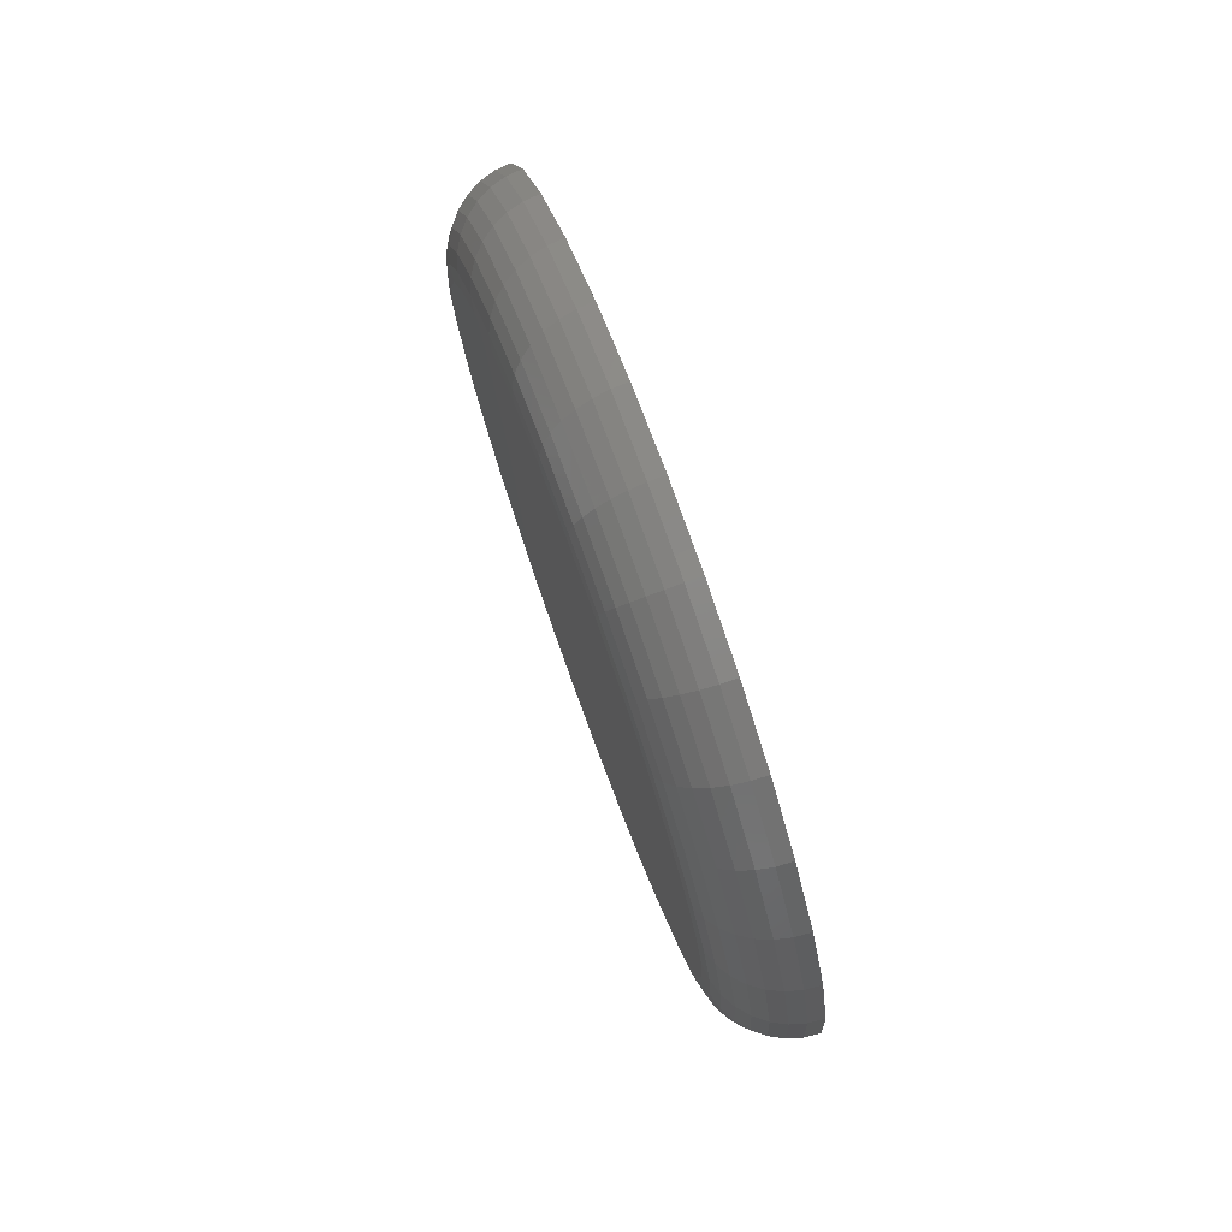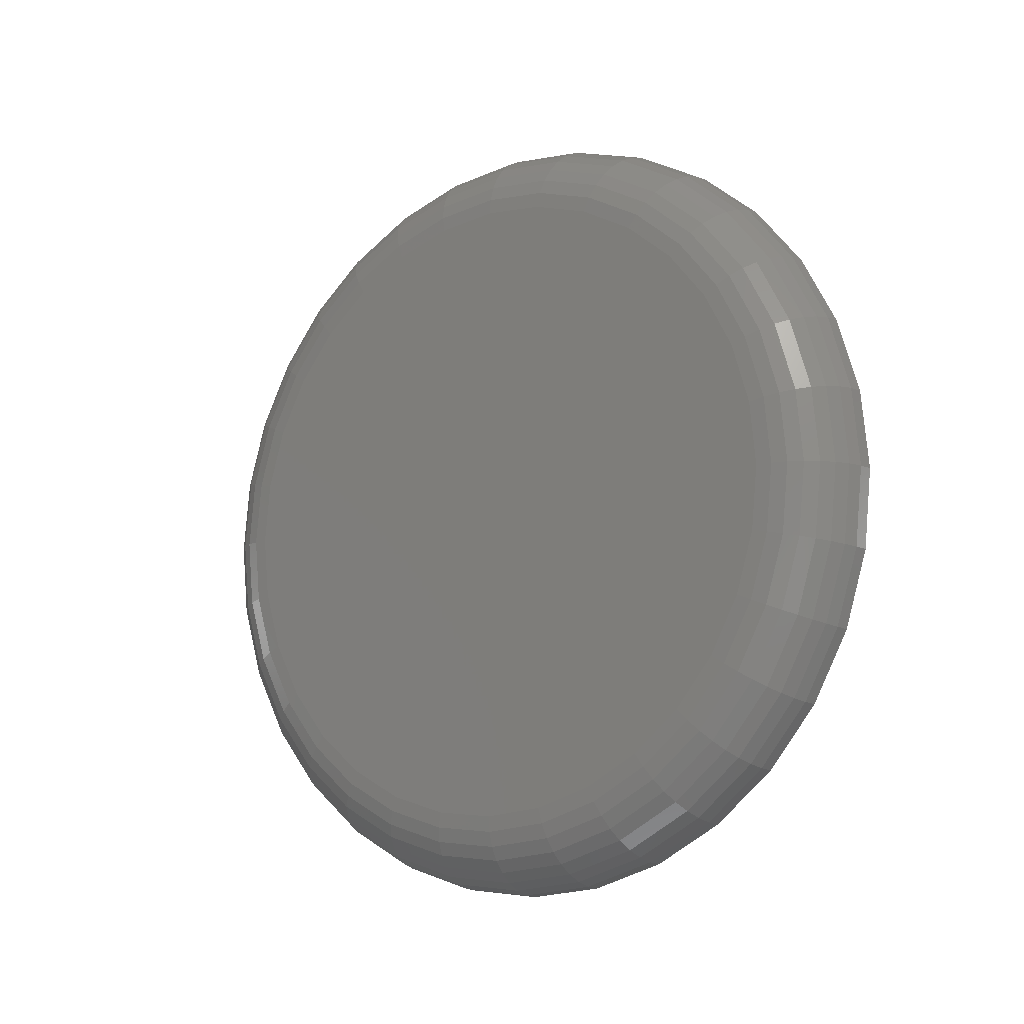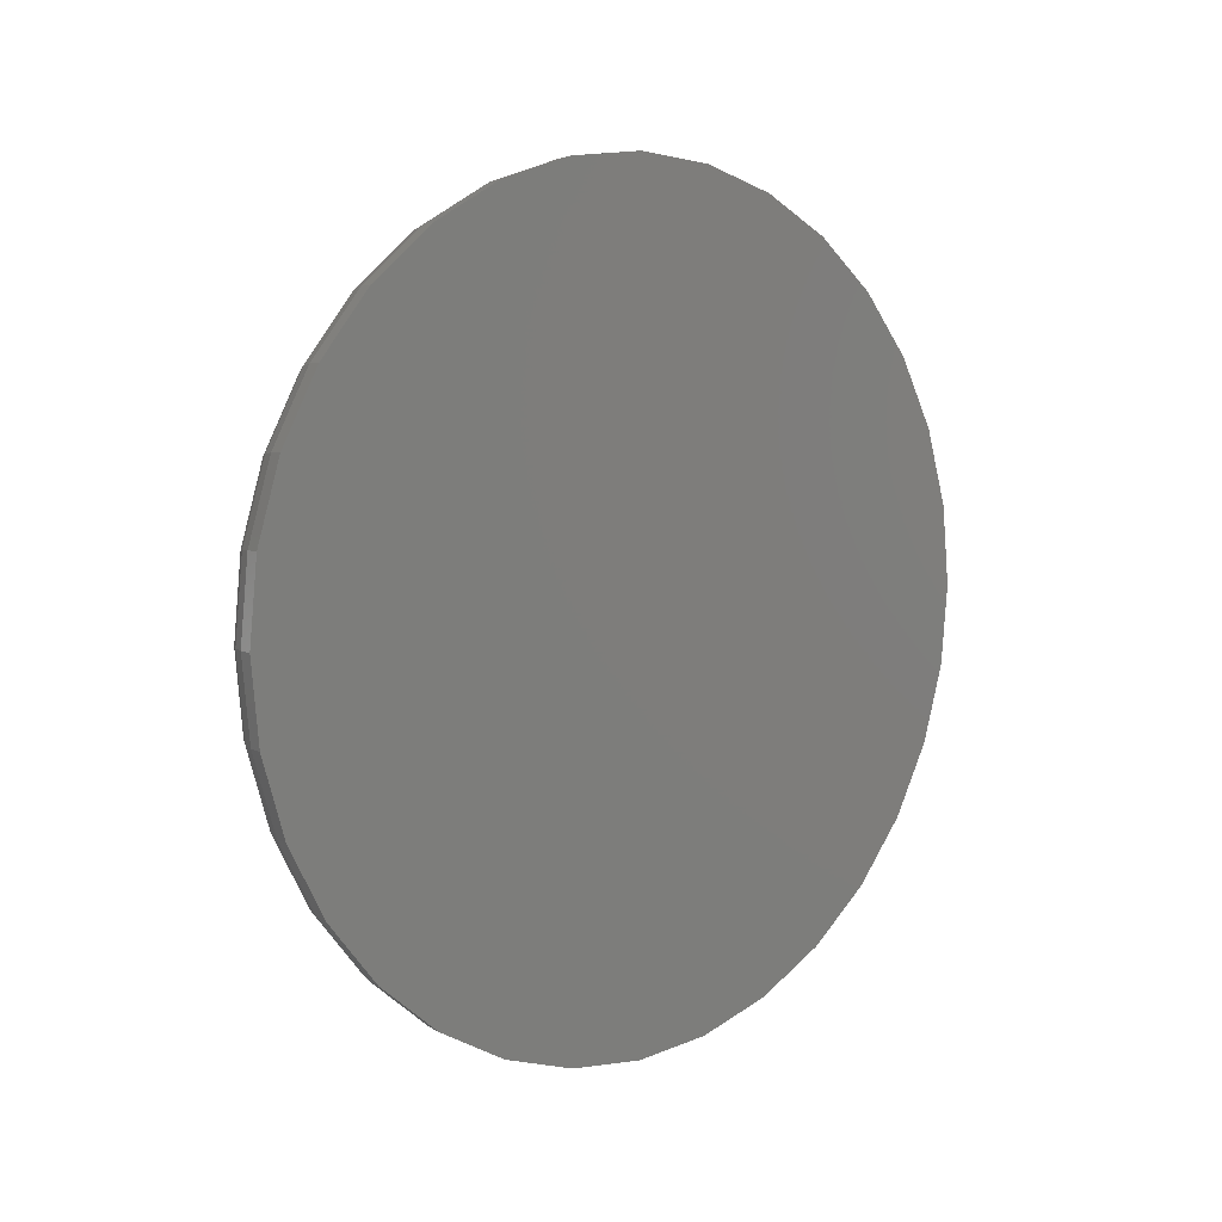
<metadata>
{"format":"stl","ext":"stl","renderer":"f3d","projection":"perspective","resolution":1024,"background":"white","views":[{"elev":77.1,"azim":-20.0,"up":"+Y"},{"elev":-11.6,"azim":-53.0,"up":"+Z"},{"elev":6.4,"azim":49.4,"up":"+Z"}]}
</metadata>
<code>
# stl→obj: 288 verts, 572 faces
v 0 -0.008827 0.2661
v 0 -0.002887 0.2679
v 0 0.003289 0.2685
v 0 0.009466 0.2679
v 0 0.01541 0.2661
v 0 -0.0143 0.2632
v 0 0.02088 0.2632
v 0 -0.0191 0.2592
v 0 0.02568 0.2592
v 0 -0.02304 0.2544
v 0 0.02961 0.2544
v 0 -0.02596 0.249
v 0 0.03254 0.249
v 0 -0.02776 0.243
v 0 0.03434 0.243
v 0 0.03254 0.2247
v 0 -0.02596 0.2247
v 0 0.03434 0.2307
v 0 -0.02304 0.2193
v 0 0.02961 0.2193
v 0 -0.0191 0.2145
v 0 0.02568 0.2145
v 0 -0.0143 0.2105
v 0 0.02088 0.2105
v 0 -0.008827 0.2076
v 0 0.01541 0.2076
v 0 -0.002887 0.2058
v 0 0.003289 0.2052
v 0 0.009466 0.2058
v 0 -0.02776 0.2307
v 0 -0.02837 0.2368
v 0 0.03495 0.2368
v 0.007812 0.003289 0.2763
v 0.007812 -0.004411 0.2756
v 0.007812 -0.01182 0.2733
v 0.007812 0.01099 0.2756
v 0.007812 0.0184 0.2733
v 0.007812 -0.01864 0.2697
v 0.007812 0.02522 0.2697
v 0.007812 -0.02462 0.2648
v 0.007812 0.0312 0.2648
v 0.007812 -0.02953 0.2588
v 0.007812 0.03611 0.2588
v 0.007812 -0.03318 0.2519
v 0.007812 0.03976 0.2519
v 0.007812 -0.03543 0.2445
v 0.007812 0.042 0.2445
v 0.007812 0.042 0.2291
v 0.007812 -0.03318 0.2217
v 0.007812 0.03976 0.2217
v 0.007812 -0.02953 0.2149
v 0.007812 0.03611 0.2149
v 0.007812 -0.02462 0.2089
v 0.007812 0.0312 0.2089
v 0.007812 -0.01864 0.204
v 0.007812 0.02522 0.204
v 0.007812 -0.01182 0.2004
v 0.007812 0.0184 0.2004
v 0.007812 -0.004411 0.1981
v 0.007812 0.003289 0.1974
v 0.007812 0.01099 0.1981
v 0.007812 0.04276 0.2368
v 0.007812 -0.03618 0.2368
v 0.007812 -0.03543 0.2291
v 0.006288 0.04261 0.2368
v 0.006288 0.04186 0.2292
v 0.004823 0.04217 0.2368
v 0.004823 0.04142 0.2293
v 0.003472 0.04145 0.2368
v 0.003472 0.04071 0.2294
v 0.002288 0.04047 0.2368
v 0.002288 0.03976 0.2296
v 0.001317 0.03929 0.2368
v 0.001317 0.0386 0.2298
v 0.0005947 0.03794 0.2368
v 0.0005947 0.03727 0.2301
v 0.0001501 0.03647 0.2368
v 0.0001501 0.03584 0.2304
v 0.006288 -0.03528 0.2292
v 0.006288 -0.03603 0.2368
v 0.004823 -0.03484 0.2293
v 0.004823 -0.03559 0.2368
v 0.003472 -0.03413 0.2294
v 0.003472 -0.03487 0.2368
v 0.002288 -0.03318 0.2296
v 0.002288 -0.0339 0.2368
v 0.001317 -0.03202 0.2298
v 0.001317 -0.03271 0.2368
v 0.0005947 -0.0307 0.2301
v 0.0005947 -0.03136 0.2368
v 0.0001501 -0.02926 0.2304
v 0.0001501 -0.0299 0.2368
v 0.006288 -0.03304 0.2218
v 0.004823 -0.03263 0.222
v 0.003472 -0.03196 0.2222
v 0.002288 -0.03107 0.2226
v 0.001317 -0.02997 0.2231
v 0.0005947 -0.02872 0.2236
v 0.0001501 -0.02737 0.2241
v 0.006288 -0.02941 0.215
v 0.004823 -0.02904 0.2152
v 0.003472 -0.02844 0.2156
v 0.002288 -0.02763 0.2162
v 0.001317 -0.02664 0.2168
v 0.0005947 -0.02552 0.2176
v 0.0001501 -0.0243 0.2184
v 0.006288 -0.02452 0.209
v 0.004823 -0.0242 0.2094
v 0.003472 -0.02369 0.2099
v 0.002288 -0.023 0.2105
v 0.001317 -0.02217 0.2114
v 0.0005947 -0.02121 0.2123
v 0.0001501 -0.02018 0.2134
v 0.006288 -0.01856 0.2041
v 0.004823 -0.01831 0.2045
v 0.003472 -0.01791 0.2051
v 0.002288 -0.01737 0.2059
v 0.001317 -0.01671 0.2069
v 0.0005947 -0.01596 0.208
v 0.0001501 -0.01515 0.2092
v 0.006288 -0.01176 0.2005
v 0.004823 -0.01159 0.2009
v 0.003472 -0.01131 0.2016
v 0.002288 -0.01094 0.2025
v 0.001317 -0.01049 0.2036
v 0.0005947 -0.009971 0.2048
v 0.0001501 -0.00941 0.2062
v 0.006288 -0.004382 0.1983
v 0.004823 -0.004295 0.1987
v 0.003472 -0.004155 0.1994
v 0.002288 -0.003965 0.2004
v 0.001317 -0.003734 0.2015
v 0.0005947 -0.003471 0.2029
v 0.0001501 -0.003185 0.2043
v 0.006288 0.003289 0.1975
v 0.004823 0.003289 0.198
v 0.003472 0.003289 0.1987
v 0.002288 0.003289 0.1997
v 0.001317 0.003289 0.2008
v 0.0005947 0.003289 0.2022
v 0.0001501 0.003289 0.2037
v 0.006288 0.01096 0.1983
v 0.004823 0.01087 0.1987
v 0.003472 0.01073 0.1994
v 0.002288 0.01054 0.2004
v 0.001317 0.01031 0.2015
v 0.0005947 0.01005 0.2029
v 0.0001501 0.009764 0.2043
v 0.006288 0.01834 0.2005
v 0.004823 0.01817 0.2009
v 0.003472 0.01789 0.2016
v 0.002288 0.01752 0.2025
v 0.001317 0.01707 0.2036
v 0.0005947 0.01655 0.2048
v 0.0001501 0.01599 0.2062
v 0.006288 0.02514 0.2041
v 0.004823 0.02489 0.2045
v 0.003472 0.02449 0.2051
v 0.002288 0.02395 0.2059
v 0.001317 0.02329 0.2069
v 0.0005947 0.02254 0.208
v 0.0001501 0.02173 0.2092
v 0.006288 0.0311 0.209
v 0.004823 0.03078 0.2094
v 0.003472 0.03027 0.2099
v 0.002288 0.02958 0.2105
v 0.001317 0.02875 0.2114
v 0.0005947 0.02779 0.2123
v 0.0001501 0.02676 0.2134
v 0.006288 0.03599 0.215
v 0.004823 0.03562 0.2152
v 0.003472 0.03502 0.2156
v 0.002288 0.03421 0.2162
v 0.001317 0.03322 0.2168
v 0.0005947 0.0321 0.2176
v 0.0001501 0.03088 0.2184
v 0.006288 0.03962 0.2218
v 0.004823 0.03921 0.222
v 0.003472 0.03854 0.2222
v 0.002288 0.03764 0.2226
v 0.001317 0.03655 0.2231
v 0.0005947 0.0353 0.2236
v 0.0001501 0.03395 0.2241
v 0.006288 -0.03528 0.2445
v 0.004823 -0.03484 0.2444
v 0.003472 -0.03413 0.2443
v 0.002288 -0.03318 0.2441
v 0.001317 -0.03202 0.2439
v 0.0005947 -0.0307 0.2436
v 0.0001501 -0.02926 0.2433
v 0.006288 0.04186 0.2445
v 0.004823 0.04142 0.2444
v 0.003472 0.04071 0.2443
v 0.002288 0.03976 0.2441
v 0.001317 0.0386 0.2439
v 0.0005947 0.03727 0.2436
v 0.0001501 0.03584 0.2433
v 0.006288 0.03962 0.2519
v 0.004823 0.03921 0.2517
v 0.003472 0.03854 0.2514
v 0.002288 0.03764 0.2511
v 0.001317 0.03655 0.2506
v 0.0005947 0.0353 0.2501
v 0.0001501 0.03395 0.2495
v 0.006288 0.03599 0.2587
v 0.004823 0.03562 0.2584
v 0.003472 0.03502 0.258
v 0.002288 0.03421 0.2575
v 0.001317 0.03322 0.2568
v 0.0005947 0.0321 0.2561
v 0.0001501 0.03088 0.2553
v 0.006288 0.0311 0.2646
v 0.004823 0.03078 0.2643
v 0.003472 0.03027 0.2638
v 0.002288 0.02958 0.2631
v 0.001317 0.02875 0.2623
v 0.0005947 0.02779 0.2613
v 0.0001501 0.02676 0.2603
v 0.006288 0.02514 0.2695
v 0.004823 0.02489 0.2692
v 0.003472 0.02449 0.2686
v 0.002288 0.02395 0.2678
v 0.001317 0.02329 0.2668
v 0.0005947 0.02254 0.2657
v 0.0001501 0.02173 0.2644
v 0.006288 0.01834 0.2732
v 0.004823 0.01817 0.2728
v 0.003472 0.01789 0.2721
v 0.002288 0.01752 0.2712
v 0.001317 0.01707 0.2701
v 0.0005947 0.01655 0.2689
v 0.0001501 0.01599 0.2675
v 0.006288 0.01096 0.2754
v 0.004823 0.01087 0.275
v 0.003472 0.01073 0.2743
v 0.002288 0.01054 0.2733
v 0.001317 0.01031 0.2722
v 0.0005947 0.01005 0.2708
v 0.0001501 0.009764 0.2694
v 0.006288 0.003289 0.2762
v 0.004823 0.003289 0.2757
v 0.003472 0.003289 0.275
v 0.002288 0.003289 0.274
v 0.001317 0.003289 0.2728
v 0.0005947 0.003289 0.2715
v 0.0001501 0.003289 0.27
v 0.006288 -0.004382 0.2754
v 0.004823 -0.004295 0.275
v 0.003472 -0.004155 0.2743
v 0.002288 -0.003965 0.2733
v 0.001317 -0.003734 0.2722
v 0.0005947 -0.003471 0.2708
v 0.0001501 -0.003185 0.2694
v 0.006288 -0.01176 0.2732
v 0.004823 -0.01159 0.2728
v 0.003472 -0.01131 0.2721
v 0.002288 -0.01094 0.2712
v 0.001317 -0.01049 0.2701
v 0.0005947 -0.009971 0.2689
v 0.0001501 -0.00941 0.2675
v 0.006288 -0.01856 0.2695
v 0.004823 -0.01831 0.2692
v 0.003472 -0.01791 0.2686
v 0.002288 -0.01737 0.2678
v 0.001317 -0.01671 0.2668
v 0.0005947 -0.01596 0.2657
v 0.0001501 -0.01515 0.2644
v 0.006288 -0.02452 0.2646
v 0.004823 -0.0242 0.2643
v 0.003472 -0.02369 0.2638
v 0.002288 -0.023 0.2631
v 0.001317 -0.02217 0.2623
v 0.0005947 -0.02121 0.2613
v 0.0001501 -0.02018 0.2603
v 0.006288 -0.02941 0.2587
v 0.004823 -0.02904 0.2584
v 0.003472 -0.02844 0.258
v 0.002288 -0.02763 0.2575
v 0.001317 -0.02664 0.2568
v 0.0005947 -0.02552 0.2561
v 0.0001501 -0.0243 0.2553
v 0.006288 -0.03304 0.2519
v 0.004823 -0.03263 0.2517
v 0.003472 -0.03196 0.2514
v 0.002288 -0.03107 0.2511
v 0.001317 -0.02997 0.2506
v 0.0005947 -0.02872 0.2501
v 0.0001501 -0.02737 0.2495
f 1 2 3
f 1 3 4
f 5 1 4
f 6 1 5
f 7 6 5
f 8 6 7
f 9 8 7
f 10 8 9
f 11 10 9
f 12 10 11
f 13 12 11
f 14 12 13
f 15 14 13
f 16 17 18
f 19 17 16
f 20 19 16
f 21 19 20
f 22 21 20
f 23 21 22
f 24 23 22
f 25 23 24
f 26 25 24
f 27 25 26
f 28 27 26
f 29 28 26
f 17 30 18
f 18 30 31
f 18 31 32
f 32 31 14
f 32 14 15
f 33 34 35
f 36 33 35
f 36 35 37
f 37 35 38
f 37 38 39
f 39 38 40
f 39 40 41
f 41 40 42
f 41 42 43
f 43 42 44
f 43 44 45
f 45 44 46
f 45 46 47
f 48 49 50
f 50 49 51
f 50 51 52
f 52 51 53
f 52 53 54
f 54 53 55
f 54 55 56
f 56 55 57
f 56 57 58
f 58 57 59
f 58 59 60
f 58 60 61
f 47 46 62
f 62 46 63
f 62 63 48
f 48 63 64
f 48 64 49
f 62 48 65
f 65 48 66
f 65 66 67
f 67 66 68
f 67 68 69
f 69 68 70
f 69 70 71
f 71 70 72
f 71 72 73
f 73 72 74
f 73 74 75
f 75 74 76
f 75 76 77
f 77 76 78
f 77 78 32
f 32 78 18
f 64 63 79
f 79 63 80
f 79 80 81
f 81 80 82
f 81 82 83
f 83 82 84
f 83 84 85
f 85 84 86
f 85 86 87
f 87 86 88
f 87 88 89
f 89 88 90
f 89 90 91
f 91 90 92
f 91 92 30
f 30 92 31
f 49 64 93
f 93 64 79
f 93 79 94
f 94 79 81
f 94 81 95
f 95 81 83
f 95 83 96
f 96 83 85
f 96 85 97
f 97 85 87
f 97 87 98
f 98 87 89
f 98 89 99
f 99 89 91
f 99 91 17
f 17 91 30
f 51 49 100
f 100 49 93
f 100 93 101
f 101 93 94
f 101 94 102
f 102 94 95
f 102 95 103
f 103 95 96
f 103 96 104
f 104 96 97
f 104 97 105
f 105 97 98
f 105 98 106
f 106 98 99
f 106 99 19
f 19 99 17
f 53 51 107
f 107 51 100
f 107 100 108
f 108 100 101
f 108 101 109
f 109 101 102
f 109 102 110
f 110 102 103
f 110 103 111
f 111 103 104
f 111 104 112
f 112 104 105
f 112 105 113
f 113 105 106
f 113 106 21
f 21 106 19
f 55 53 114
f 114 53 107
f 114 107 115
f 115 107 108
f 115 108 116
f 116 108 109
f 116 109 117
f 117 109 110
f 117 110 118
f 118 110 111
f 118 111 119
f 119 111 112
f 119 112 120
f 120 112 113
f 120 113 23
f 23 113 21
f 57 55 121
f 121 55 114
f 121 114 122
f 122 114 115
f 122 115 123
f 123 115 116
f 123 116 124
f 124 116 117
f 124 117 125
f 125 117 118
f 125 118 126
f 126 118 119
f 126 119 127
f 127 119 120
f 127 120 25
f 25 120 23
f 59 57 128
f 128 57 121
f 128 121 129
f 129 121 122
f 129 122 130
f 130 122 123
f 130 123 131
f 131 123 124
f 131 124 132
f 132 124 125
f 132 125 133
f 133 125 126
f 133 126 134
f 134 126 127
f 134 127 27
f 27 127 25
f 60 59 135
f 135 59 128
f 135 128 136
f 136 128 129
f 136 129 137
f 137 129 130
f 137 130 138
f 138 130 131
f 138 131 139
f 139 131 132
f 139 132 140
f 140 132 133
f 140 133 141
f 141 133 134
f 141 134 28
f 28 134 27
f 61 60 142
f 142 60 135
f 142 135 143
f 143 135 136
f 143 136 144
f 144 136 137
f 144 137 145
f 145 137 138
f 145 138 146
f 146 138 139
f 146 139 147
f 147 139 140
f 147 140 148
f 148 140 141
f 148 141 29
f 29 141 28
f 58 61 149
f 149 61 142
f 149 142 150
f 150 142 143
f 150 143 151
f 151 143 144
f 151 144 152
f 152 144 145
f 152 145 153
f 153 145 146
f 153 146 154
f 154 146 147
f 154 147 155
f 155 147 148
f 155 148 26
f 26 148 29
f 56 58 156
f 156 58 149
f 156 149 157
f 157 149 150
f 157 150 158
f 158 150 151
f 158 151 159
f 159 151 152
f 159 152 160
f 160 152 153
f 160 153 161
f 161 153 154
f 161 154 162
f 162 154 155
f 162 155 24
f 24 155 26
f 54 56 163
f 163 56 156
f 163 156 164
f 164 156 157
f 164 157 165
f 165 157 158
f 165 158 166
f 166 158 159
f 166 159 167
f 167 159 160
f 167 160 168
f 168 160 161
f 168 161 169
f 169 161 162
f 169 162 22
f 22 162 24
f 52 54 170
f 170 54 163
f 170 163 171
f 171 163 164
f 171 164 172
f 172 164 165
f 172 165 173
f 173 165 166
f 173 166 174
f 174 166 167
f 174 167 175
f 175 167 168
f 175 168 176
f 176 168 169
f 176 169 20
f 20 169 22
f 50 52 177
f 177 52 170
f 177 170 178
f 178 170 171
f 178 171 179
f 179 171 172
f 179 172 180
f 180 172 173
f 180 173 181
f 181 173 174
f 181 174 182
f 182 174 175
f 182 175 183
f 183 175 176
f 183 176 16
f 16 176 20
f 48 50 66
f 66 50 177
f 66 177 68
f 68 177 178
f 68 178 70
f 70 178 179
f 70 179 72
f 72 179 180
f 72 180 74
f 74 180 181
f 74 181 76
f 76 181 182
f 76 182 78
f 78 182 183
f 78 183 18
f 18 183 16
f 63 46 80
f 80 46 184
f 80 184 82
f 82 184 185
f 82 185 84
f 84 185 186
f 84 186 86
f 86 186 187
f 86 187 88
f 88 187 188
f 88 188 90
f 90 188 189
f 90 189 92
f 92 189 190
f 92 190 31
f 31 190 14
f 47 62 191
f 191 62 65
f 191 65 192
f 192 65 67
f 192 67 193
f 193 67 69
f 193 69 194
f 194 69 71
f 194 71 195
f 195 71 73
f 195 73 196
f 196 73 75
f 196 75 197
f 197 75 77
f 197 77 15
f 15 77 32
f 45 47 198
f 198 47 191
f 198 191 199
f 199 191 192
f 199 192 200
f 200 192 193
f 200 193 201
f 201 193 194
f 201 194 202
f 202 194 195
f 202 195 203
f 203 195 196
f 203 196 204
f 204 196 197
f 204 197 13
f 13 197 15
f 43 45 205
f 205 45 198
f 205 198 206
f 206 198 199
f 206 199 207
f 207 199 200
f 207 200 208
f 208 200 201
f 208 201 209
f 209 201 202
f 209 202 210
f 210 202 203
f 210 203 211
f 211 203 204
f 211 204 11
f 11 204 13
f 41 43 212
f 212 43 205
f 212 205 213
f 213 205 206
f 213 206 214
f 214 206 207
f 214 207 215
f 215 207 208
f 215 208 216
f 216 208 209
f 216 209 217
f 217 209 210
f 217 210 218
f 218 210 211
f 218 211 9
f 9 211 11
f 39 41 219
f 219 41 212
f 219 212 220
f 220 212 213
f 220 213 221
f 221 213 214
f 221 214 222
f 222 214 215
f 222 215 223
f 223 215 216
f 223 216 224
f 224 216 217
f 224 217 225
f 225 217 218
f 225 218 7
f 7 218 9
f 37 39 226
f 226 39 219
f 226 219 227
f 227 219 220
f 227 220 228
f 228 220 221
f 228 221 229
f 229 221 222
f 229 222 230
f 230 222 223
f 230 223 231
f 231 223 224
f 231 224 232
f 232 224 225
f 232 225 5
f 5 225 7
f 36 37 233
f 233 37 226
f 233 226 234
f 234 226 227
f 234 227 235
f 235 227 228
f 235 228 236
f 236 228 229
f 236 229 237
f 237 229 230
f 237 230 238
f 238 230 231
f 238 231 239
f 239 231 232
f 239 232 4
f 4 232 5
f 33 36 240
f 240 36 233
f 240 233 241
f 241 233 234
f 241 234 242
f 242 234 235
f 242 235 243
f 243 235 236
f 243 236 244
f 244 236 237
f 244 237 245
f 245 237 238
f 245 238 246
f 246 238 239
f 246 239 3
f 3 239 4
f 34 33 247
f 247 33 240
f 247 240 248
f 248 240 241
f 248 241 249
f 249 241 242
f 249 242 250
f 250 242 243
f 250 243 251
f 251 243 244
f 251 244 252
f 252 244 245
f 252 245 253
f 253 245 246
f 253 246 2
f 2 246 3
f 35 34 254
f 254 34 247
f 254 247 255
f 255 247 248
f 255 248 256
f 256 248 249
f 256 249 257
f 257 249 250
f 257 250 258
f 258 250 251
f 258 251 259
f 259 251 252
f 259 252 260
f 260 252 253
f 260 253 1
f 1 253 2
f 38 35 261
f 261 35 254
f 261 254 262
f 262 254 255
f 262 255 263
f 263 255 256
f 263 256 264
f 264 256 257
f 264 257 265
f 265 257 258
f 265 258 266
f 266 258 259
f 266 259 267
f 267 259 260
f 267 260 6
f 6 260 1
f 40 38 268
f 268 38 261
f 268 261 269
f 269 261 262
f 269 262 270
f 270 262 263
f 270 263 271
f 271 263 264
f 271 264 272
f 272 264 265
f 272 265 273
f 273 265 266
f 273 266 274
f 274 266 267
f 274 267 8
f 8 267 6
f 42 40 275
f 275 40 268
f 275 268 276
f 276 268 269
f 276 269 277
f 277 269 270
f 277 270 278
f 278 270 271
f 278 271 279
f 279 271 272
f 279 272 280
f 280 272 273
f 280 273 281
f 281 273 274
f 281 274 10
f 10 274 8
f 44 42 282
f 282 42 275
f 282 275 283
f 283 275 276
f 283 276 284
f 284 276 277
f 284 277 285
f 285 277 278
f 285 278 286
f 286 278 279
f 286 279 287
f 287 279 280
f 287 280 288
f 288 280 281
f 288 281 12
f 12 281 10
f 46 44 184
f 184 44 282
f 184 282 185
f 185 282 283
f 185 283 186
f 186 283 284
f 186 284 187
f 187 284 285
f 187 285 188
f 188 285 286
f 188 286 189
f 189 286 287
f 189 287 190
f 190 287 288
f 190 288 14
f 14 288 12

</code>
